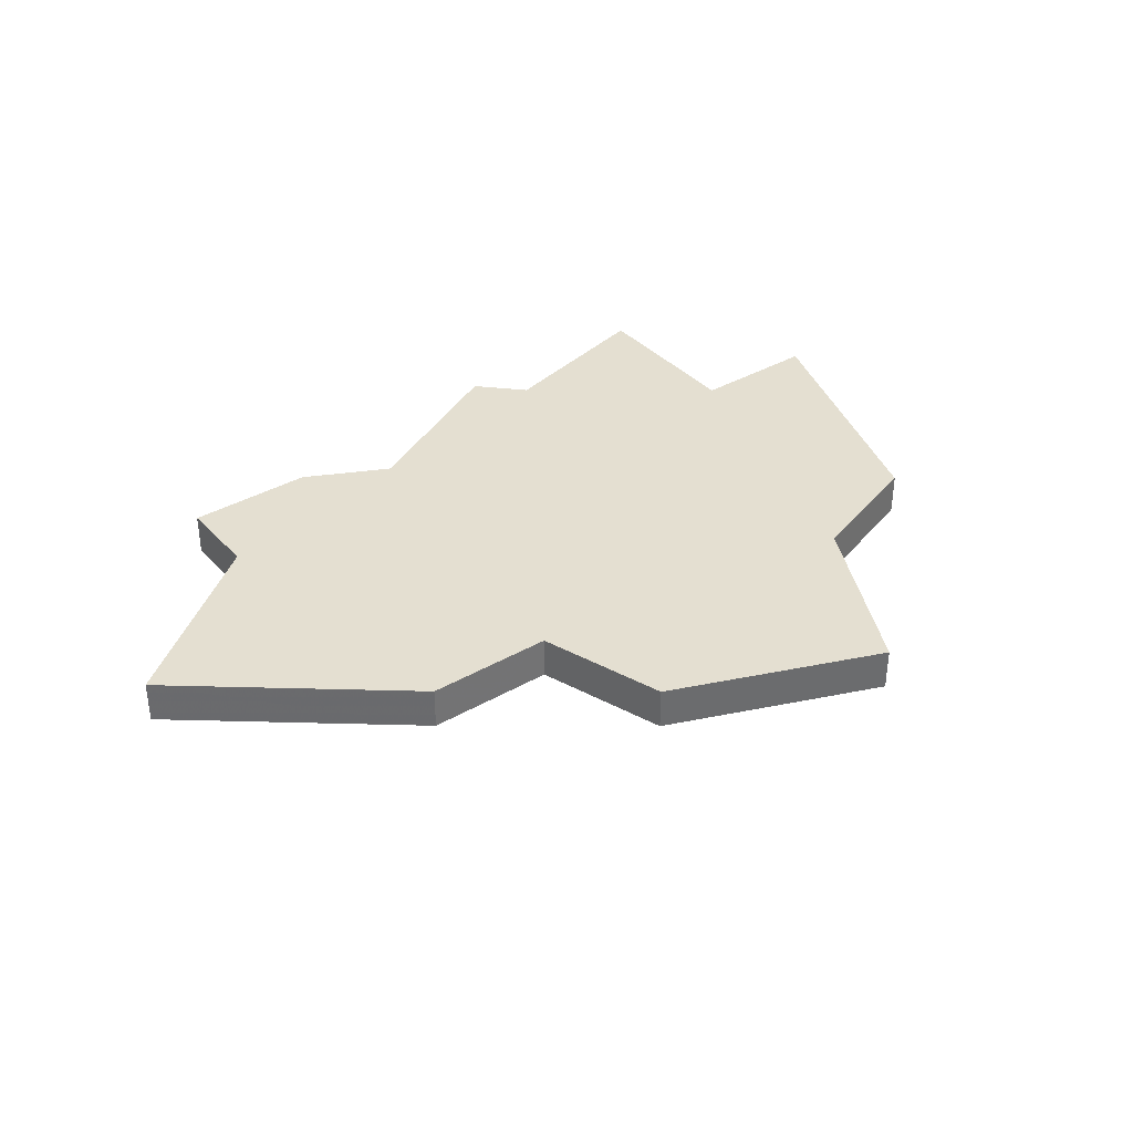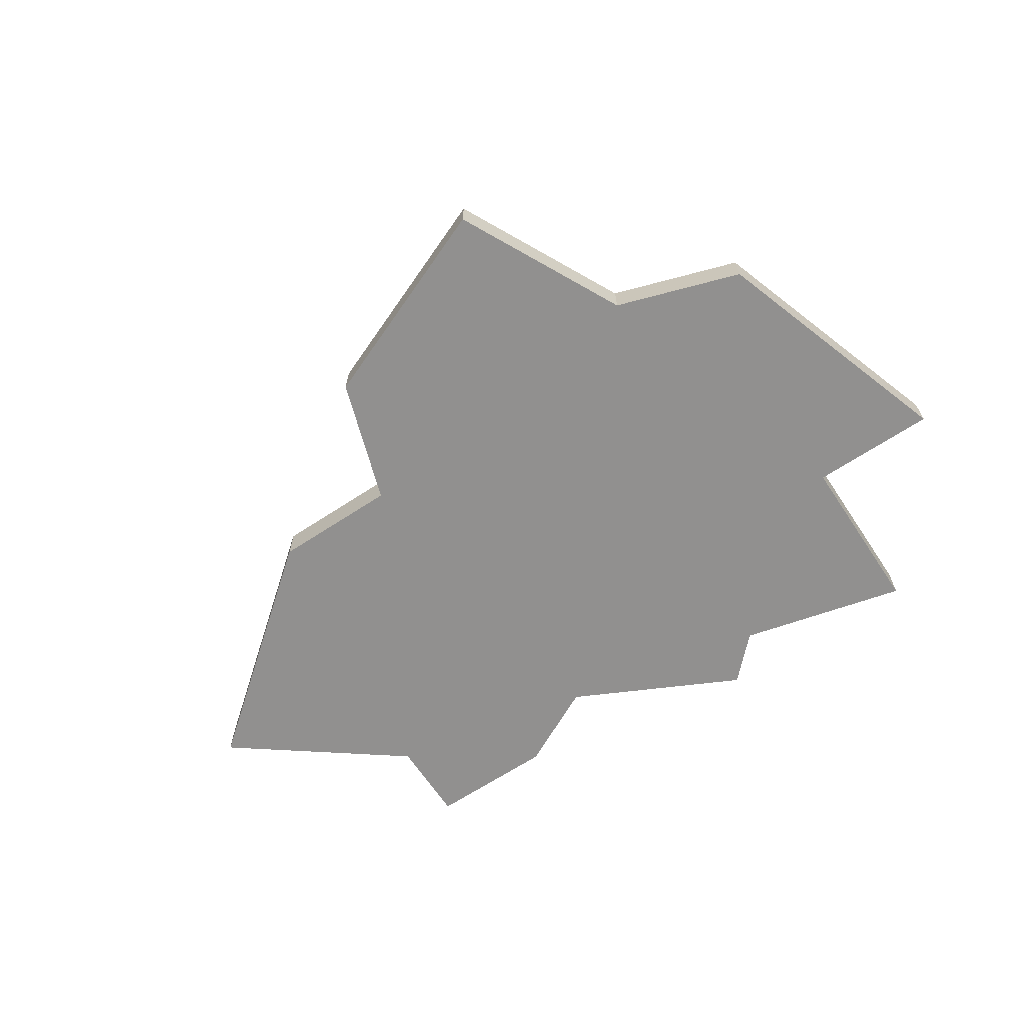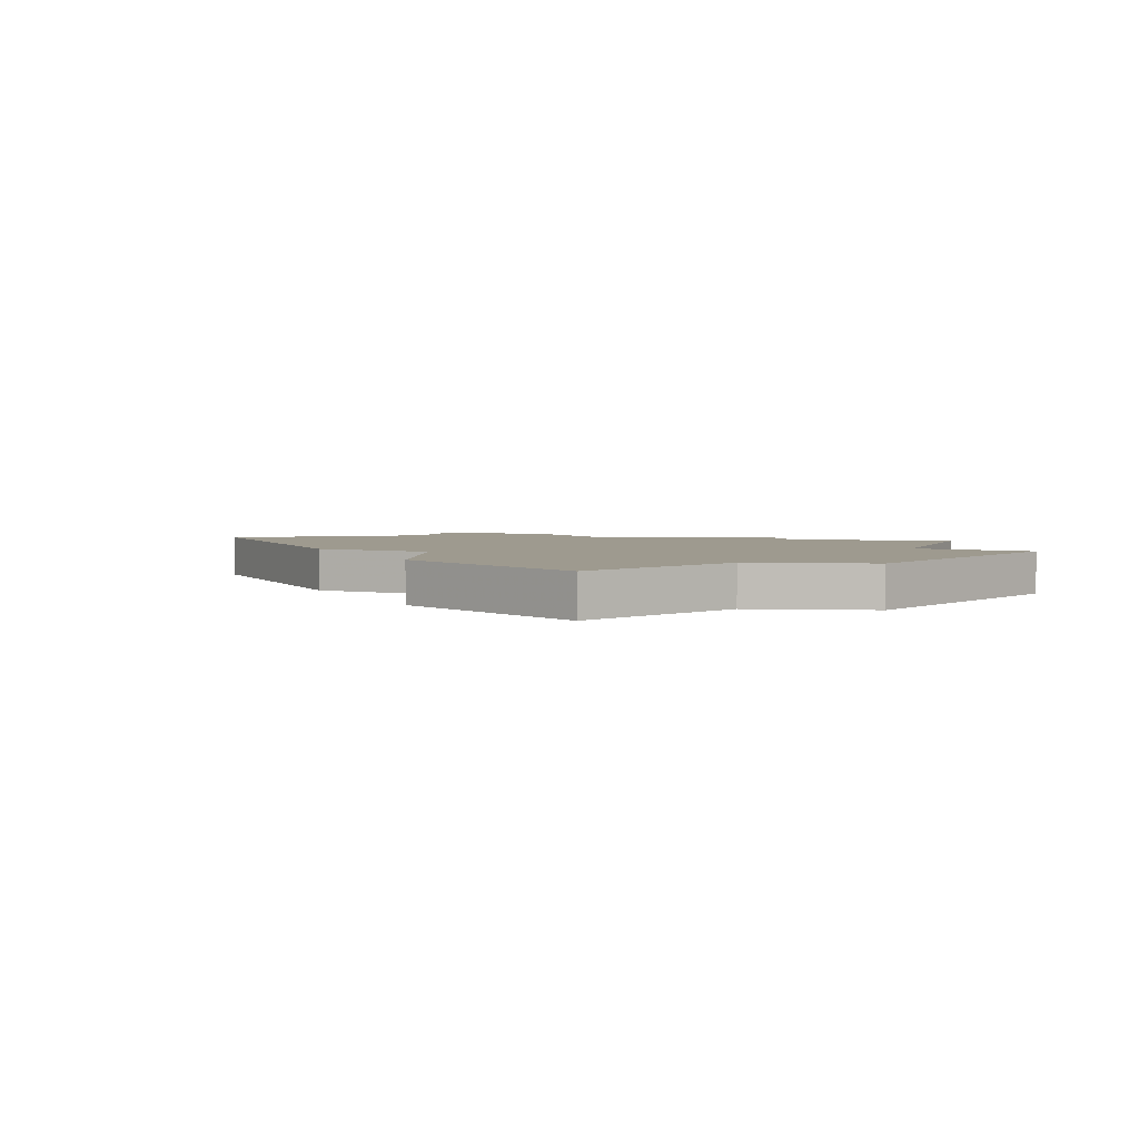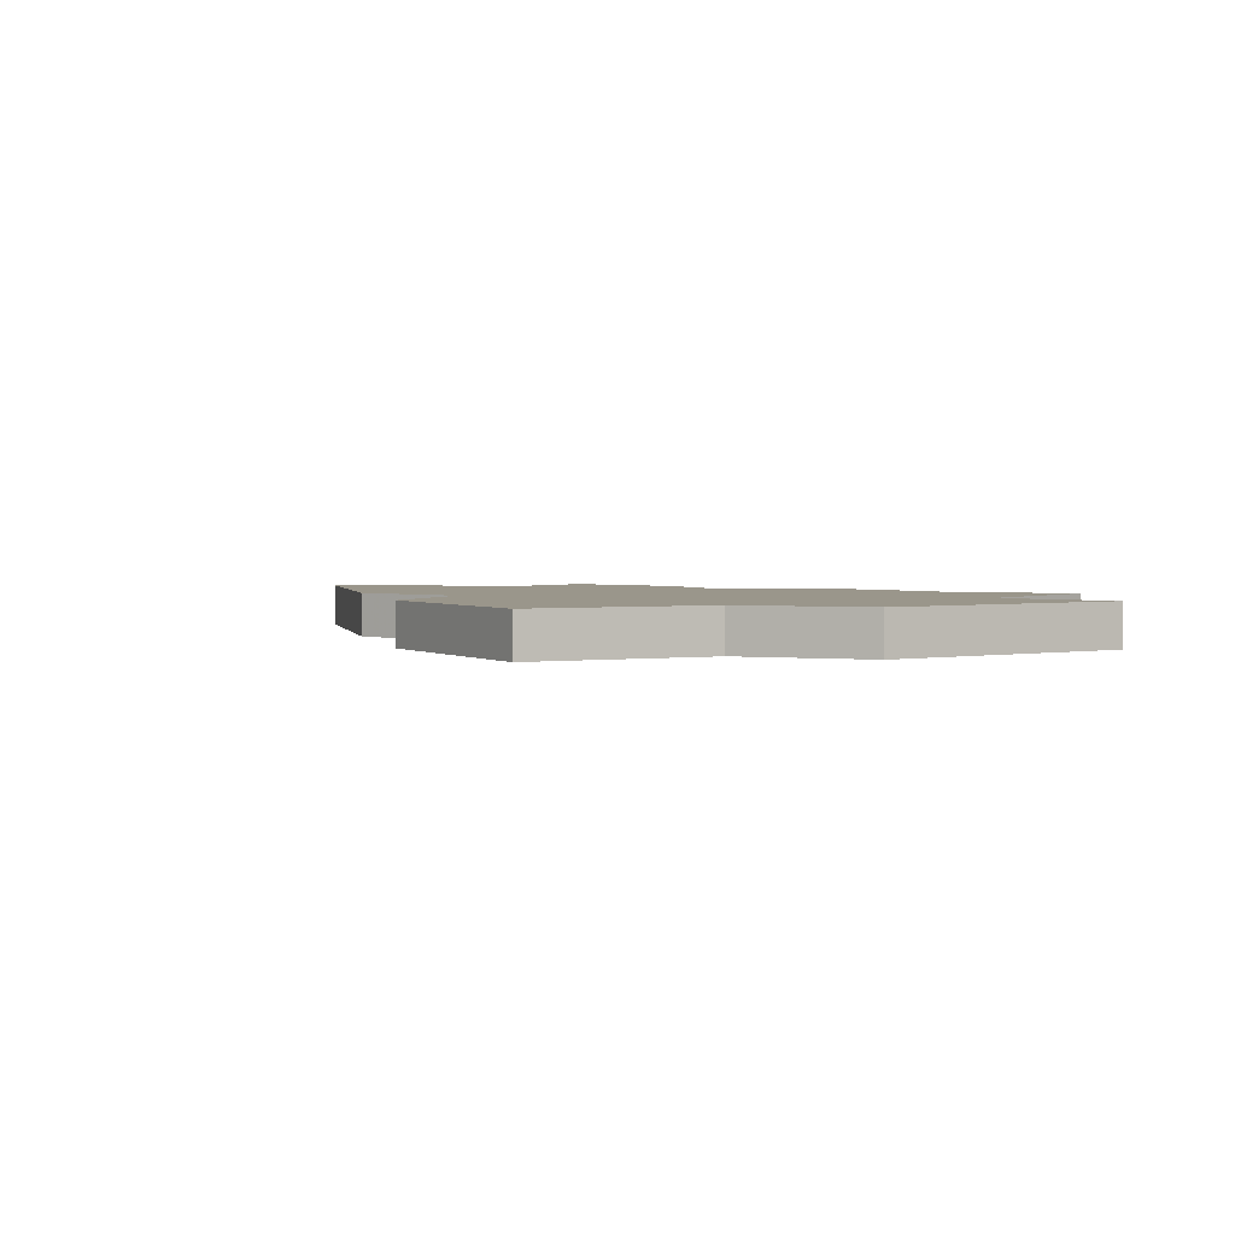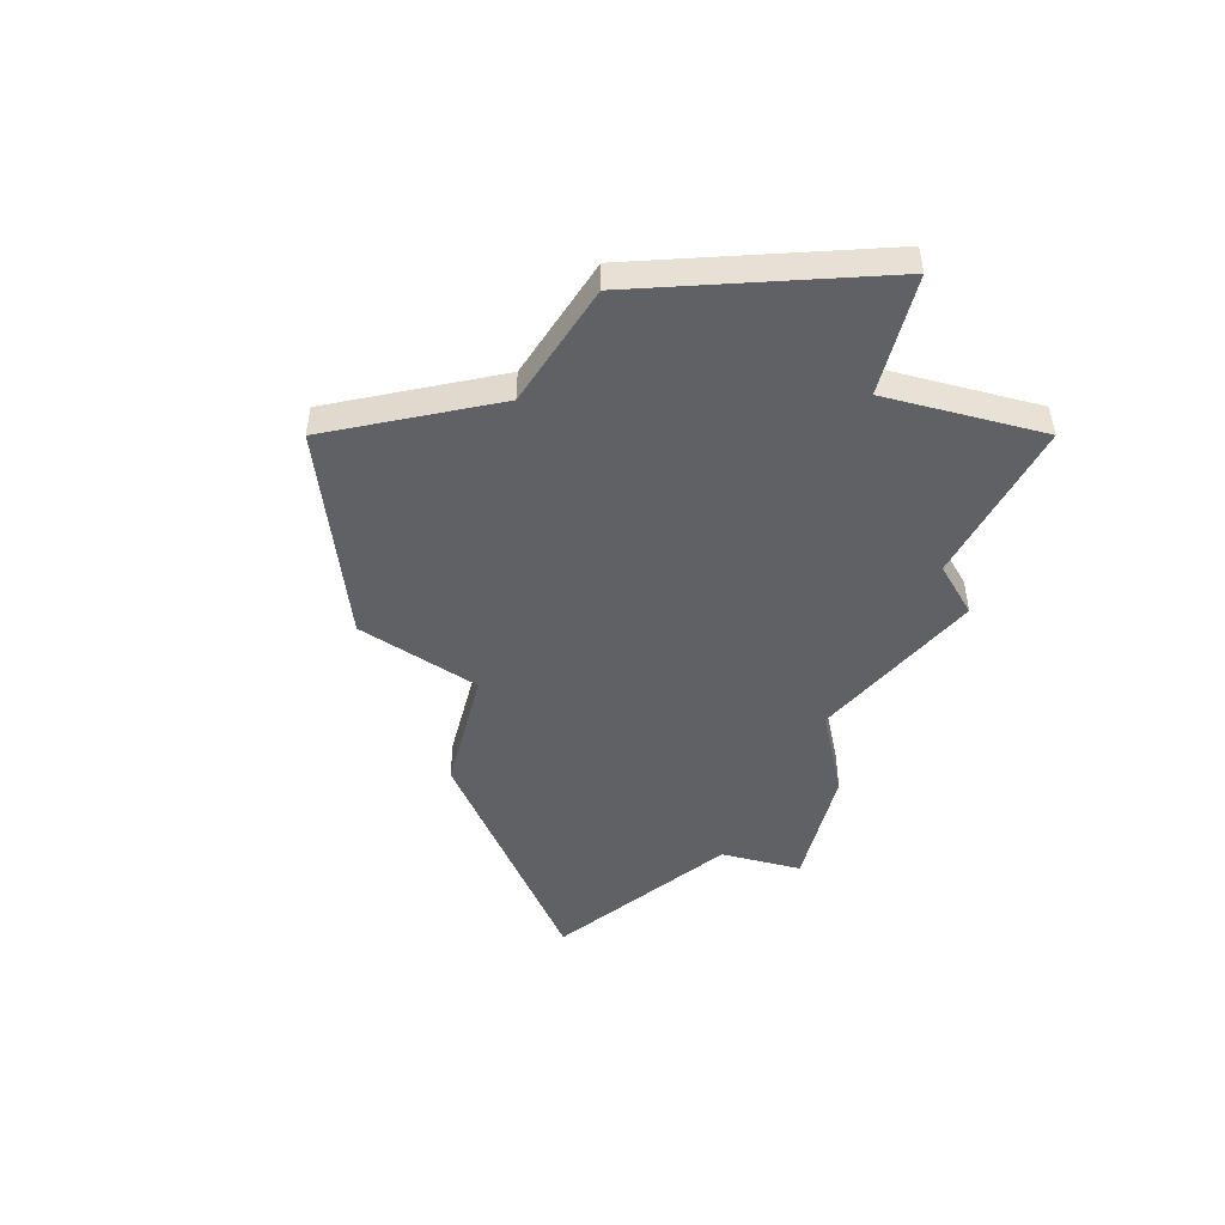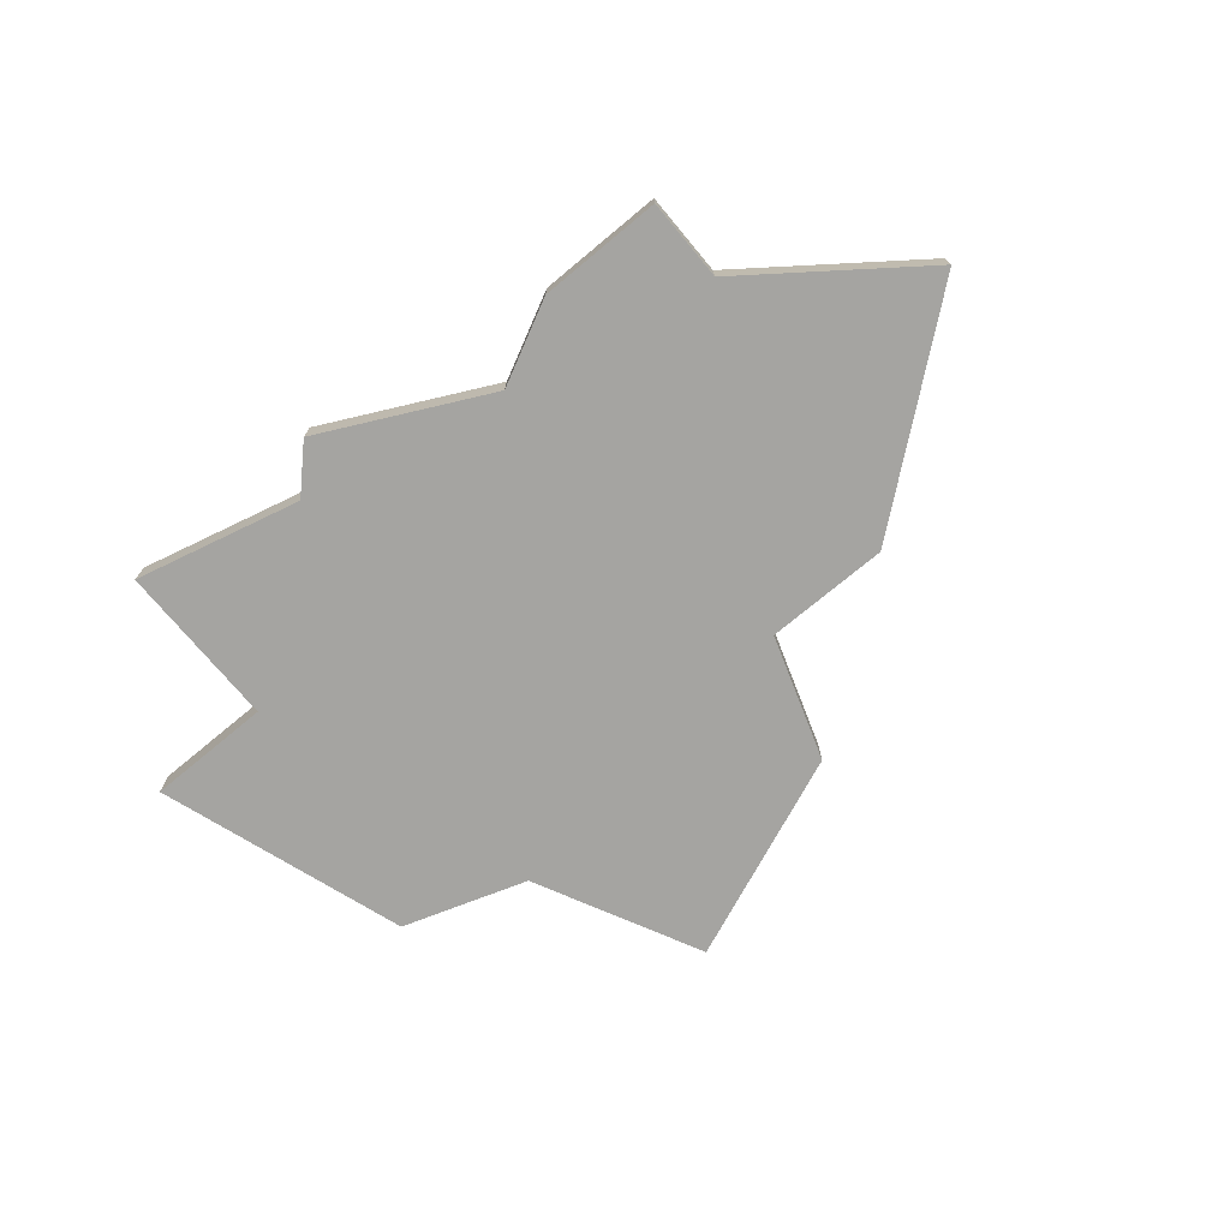
<metadata>
{"format":"obj","ext":"obj","renderer":"f3d","projection":"perspective","resolution":1024,"background":"white","views":[{"elev":36.6,"azim":143.3,"up":"+Z"},{"elev":-65.7,"azim":-146.5,"up":"+Z"},{"elev":3.7,"azim":-156.0,"up":"+Z"},{"elev":2.4,"azim":-141.3,"up":"+Z"},{"elev":-48.7,"azim":-104.9,"up":"+Z"},{"elev":-73.3,"azim":39.8,"up":"+Z"}]}
</metadata>
<code>
v 3121 -681 0
v 3121 -681 1
v 3121 -692 0
v 3121 -692 1
v 3112 -694 0
v 3112 -694 1
v 3112 -690 0
v 3112 -690 1
v 3111 -684 0
v 3111 -684 1
v 3126 -691 0
v 3126 -691 1
v 3126 -693 0
v 3126 -693 1
v 3109 -690 0
v 3109 -690 1
v 3117 -694 0
v 3117 -694 1
v 3125 -684 0
v 3125 -684 1
v 3116 -679 0
v 3116 -679 1
v 3116 -693 0
v 3116 -693 1
v 3123 -693 0
v 3123 -693 1
v 3114 -683 0
v 3114 -683 1
v 3122 -684 0
v 3122 -684 1
v 3130 -688 0
v 3130 -688 1
f 3 23 27
f 23 5 7
f 27 7 9
f 15 9 7
f 23 7 27
f 21 1 27
f 17 23 3
f 11 25 3
f 25 11 13
f 29 11 3
f 29 27 1
f 11 29 19
f 19 31 11
f 3 27 29
f 28 24 4
f 8 6 24
f 10 8 28
f 8 10 16
f 28 8 24
f 28 2 22
f 4 24 18
f 4 26 12
f 14 12 26
f 4 12 30
f 2 28 30
f 20 30 12
f 12 32 20
f 30 28 4
f 16 10 15
f 15 10 9
f 8 16 7
f 7 16 15
f 6 8 5
f 5 8 7
f 24 6 23
f 23 6 5
f 18 24 17
f 17 24 23
f 4 18 3
f 3 18 17
f 26 4 25
f 25 4 3
f 14 26 13
f 13 26 25
f 12 14 11
f 11 14 13
f 32 12 31
f 31 12 11
f 20 32 19
f 19 32 31
f 30 20 29
f 29 20 19
f 2 30 1
f 1 30 29
f 22 2 21
f 21 2 1
f 10 28 9
f 9 28 27
f 28 22 27
f 27 22 21

</code>
